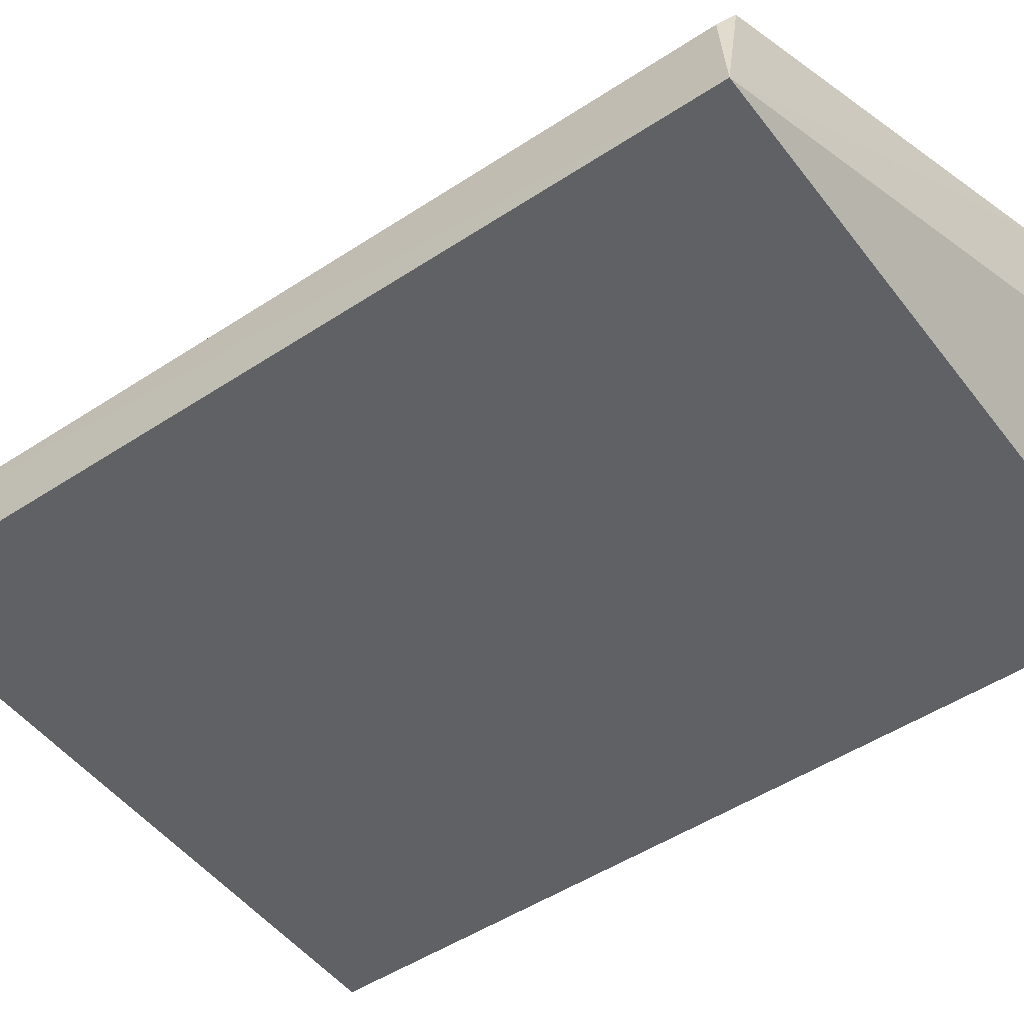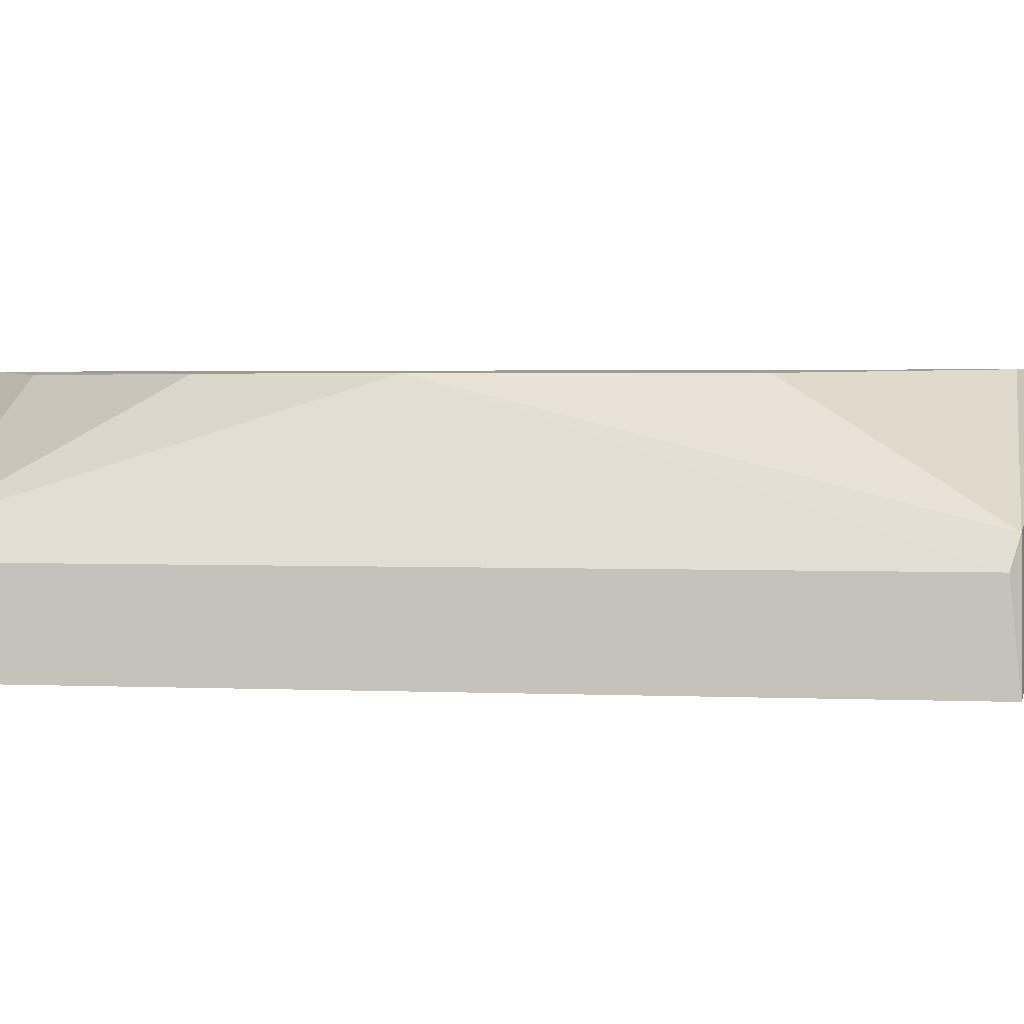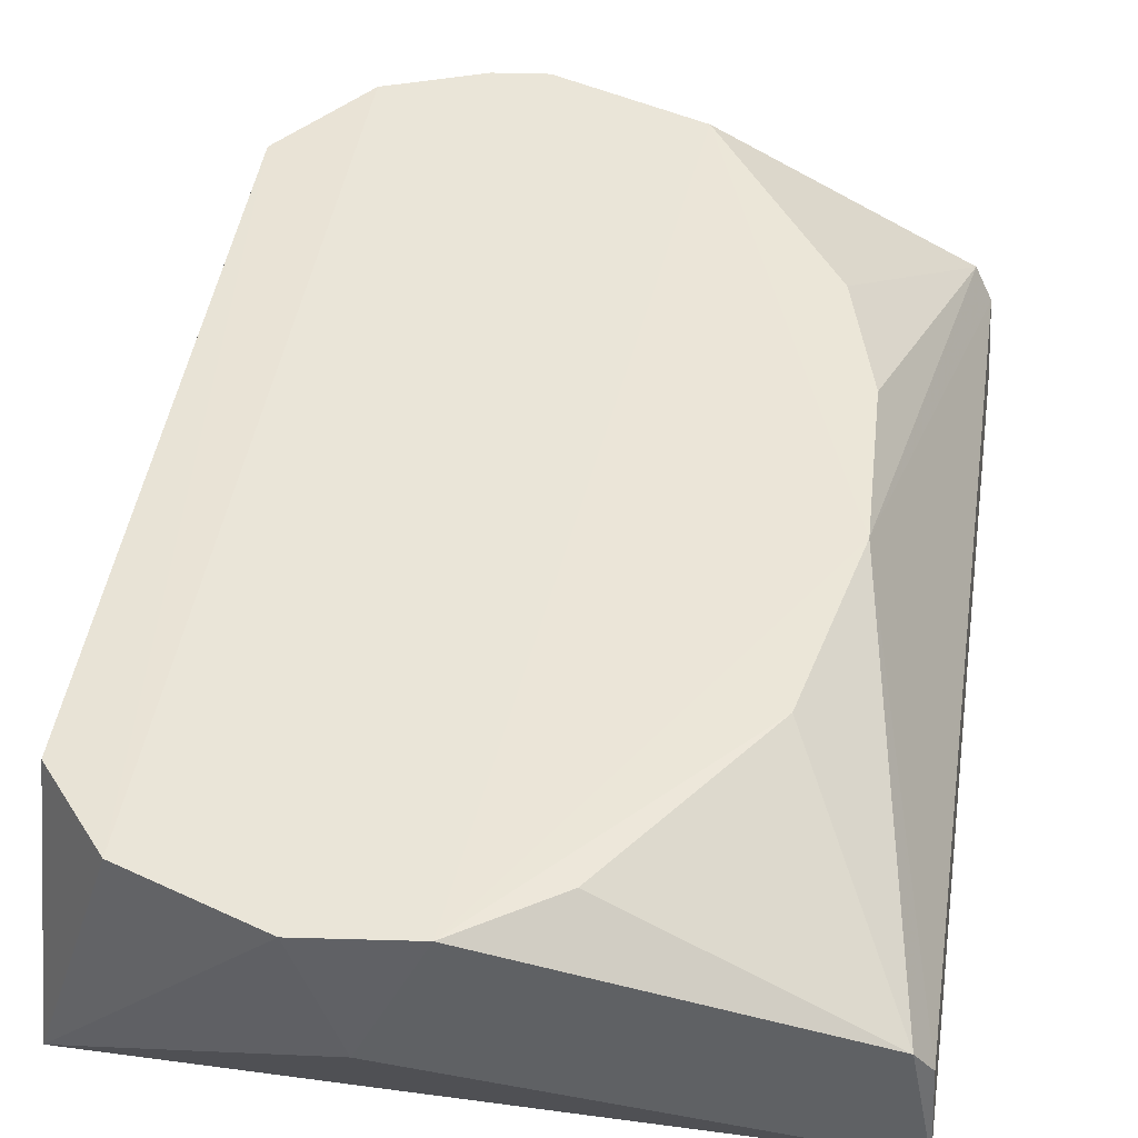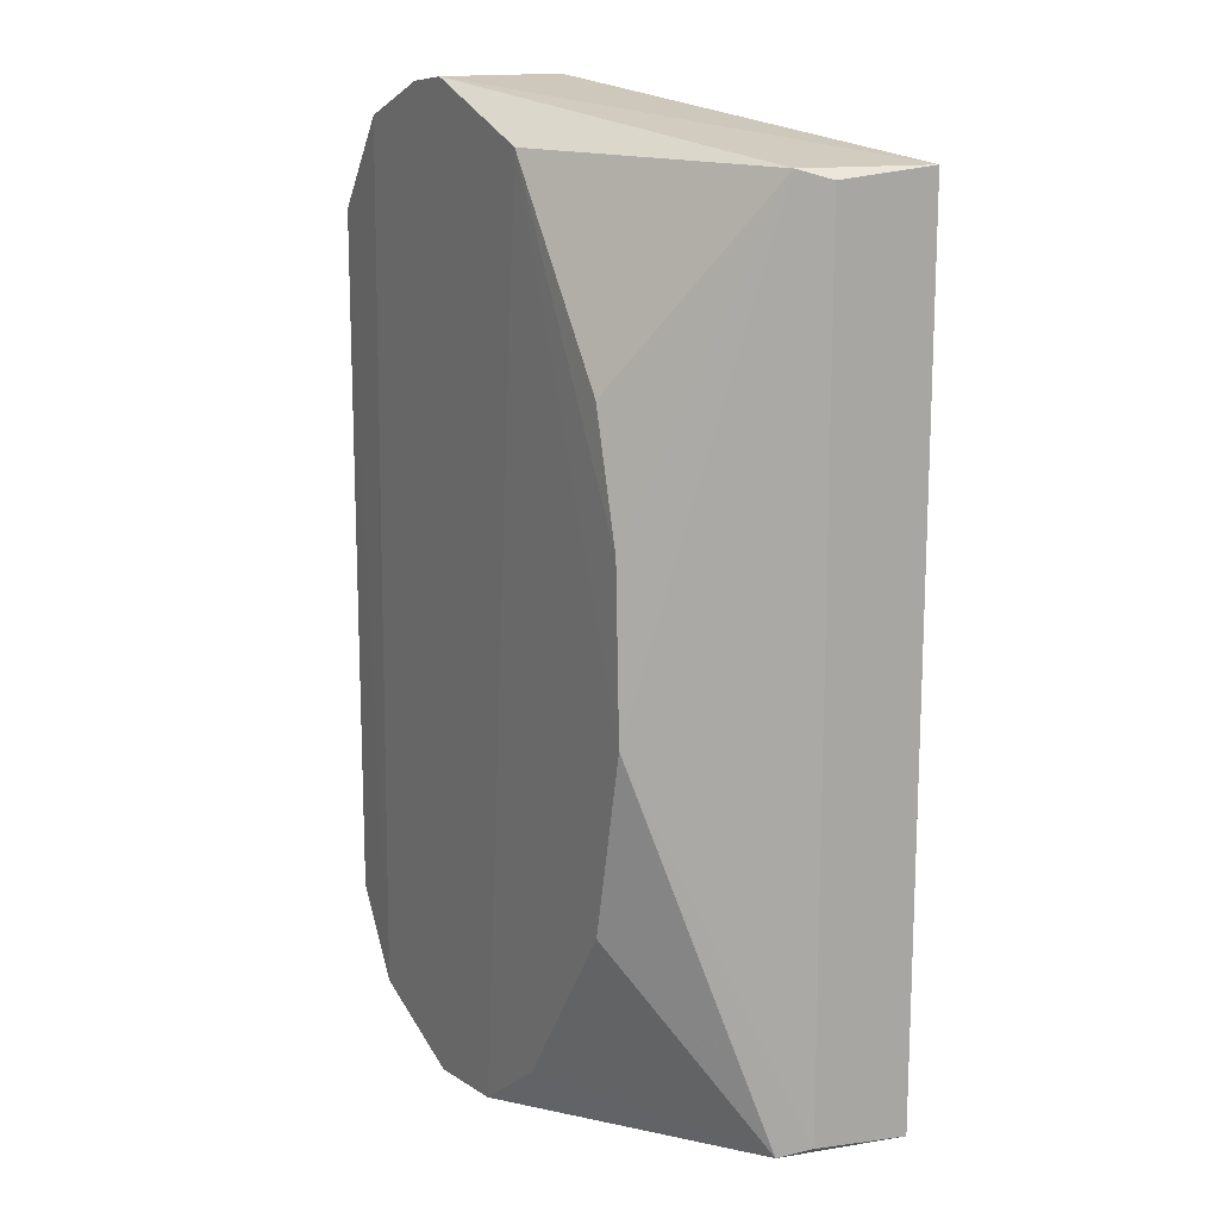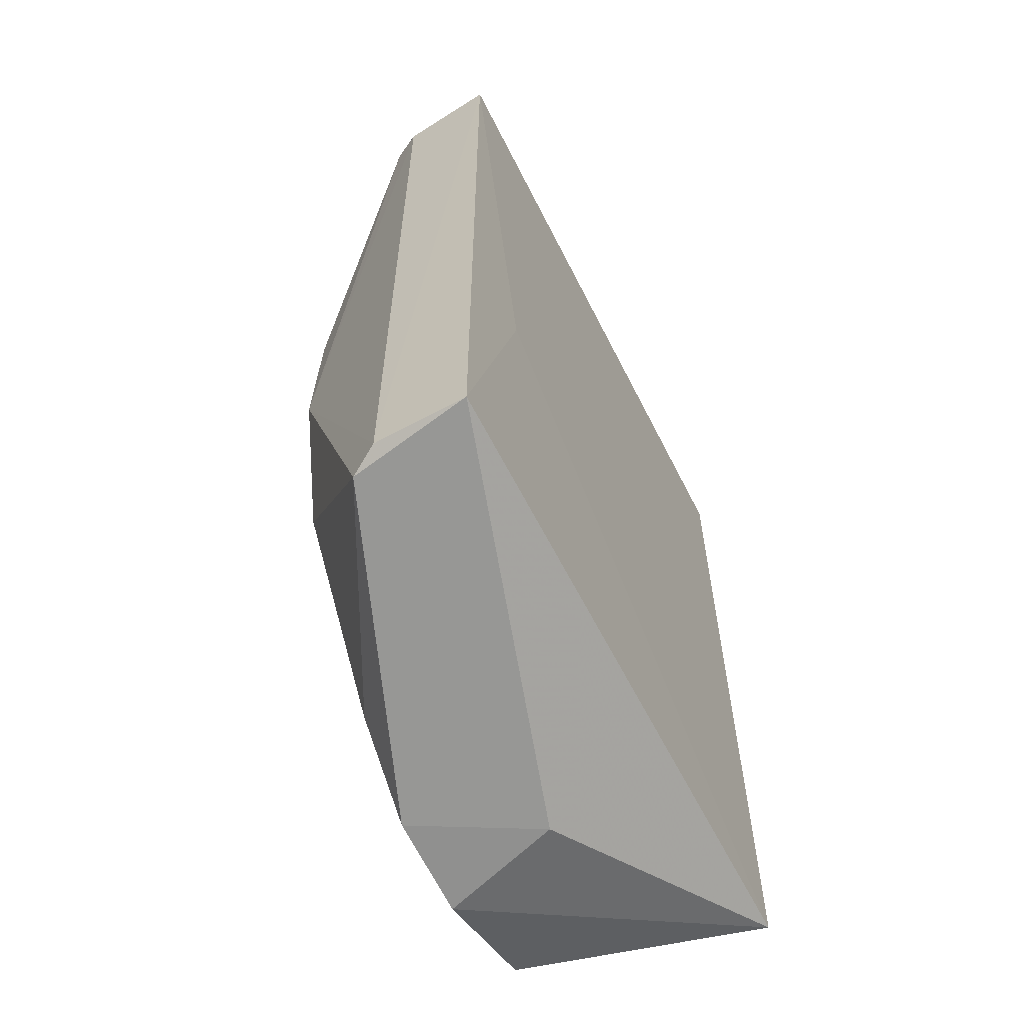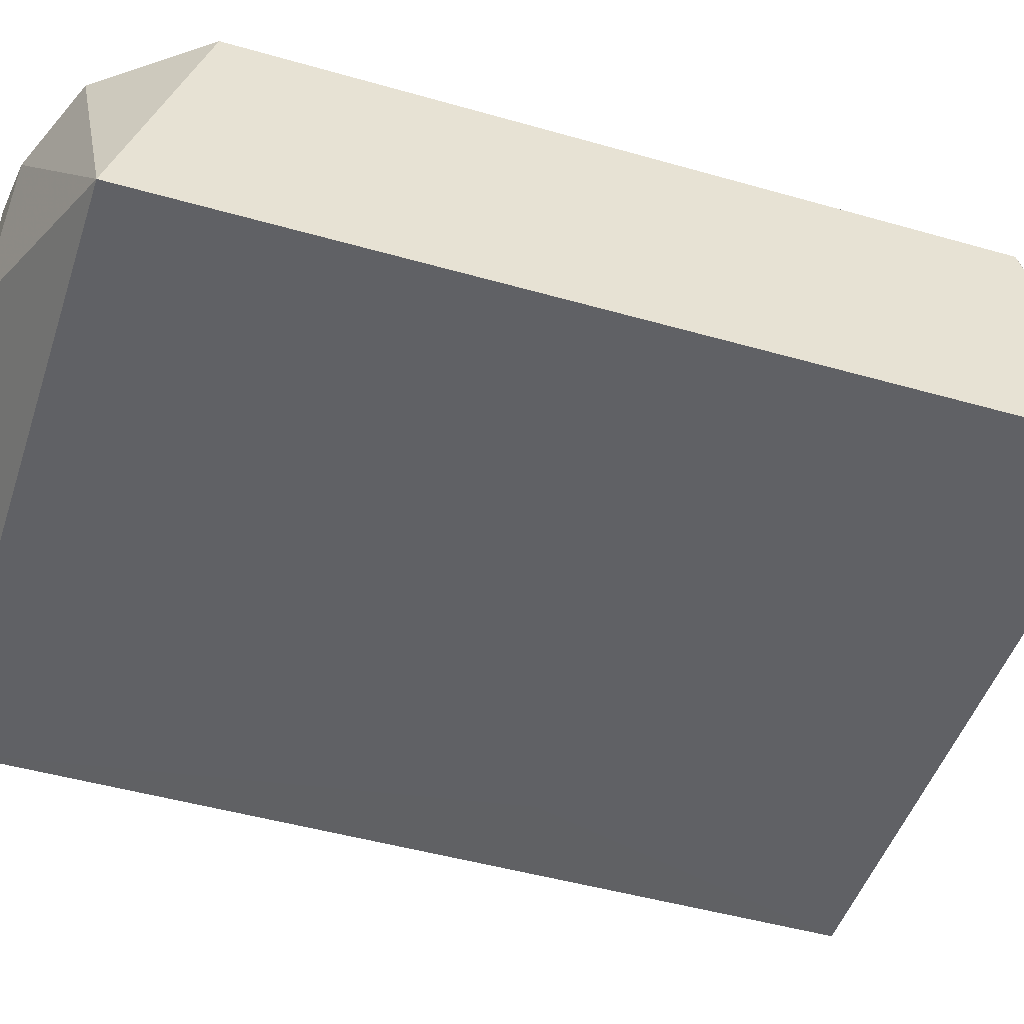
<metadata>
{"format":"obj","ext":"obj","renderer":"f3d","projection":"perspective","resolution":1024,"background":"white","views":[{"elev":-49.8,"azim":-54.1,"up":"+Y"},{"elev":2.5,"azim":-81.6,"up":"+Y"},{"elev":44.9,"azim":-171.5,"up":"+Y"},{"elev":14.6,"azim":-119.0,"up":"+Z"},{"elev":-61.5,"azim":-62.7,"up":"+Z"},{"elev":-47.6,"azim":72.1,"up":"+Y"}]}
</metadata>
<code>
v -0.7349 -0.05703 -0.4104
v -0.7427 -0.05703 -0.4706
v -0.729 -0.05703 -0.4126
v -0.7628 -0.06484 -0.4137
v -0.7628 -0.06484 -0.4677
v -0.7642 -0.07263 -0.4676
v -0.7638 -0.06666 -0.4143
v -0.7638 -0.06666 -0.4671
v -0.7584 -0.0727 -0.4469
v -0.7582 -0.05729 -0.4337
v -0.739 -0.06484 -0.4714
v -0.7383 -0.06484 -0.41
v -0.7383 -0.05703 -0.41
v -0.7643 -0.07265 -0.4137
v -0.7235 -0.07224 -0.4139
v -0.7586 -0.05729 -0.4441
v -0.7234 -0.07226 -0.4676
v -0.7282 -0.05703 -0.4684
v -0.7561 -0.05729 -0.4556
v -0.7561 -0.05729 -0.4258
v -0.7476 -0.05703 -0.4134
v -0.7482 -0.05729 -0.4668
v -0.7241 -0.05729 -0.4632
v -0.7241 -0.05729 -0.4186
v -0.7364 -0.05703 -0.4714
f 21 16 10
f 15 17 24
f 17 23 24
f 14 15 12
f 15 1 12
f 1 25 21
f 20 4 21
f 17 6 11
f 6 5 11
f 25 17 11
f 23 17 18
f 17 25 18
f 25 1 18
f 24 23 18
f 6 14 8
f 5 6 8
f 16 5 8
f 22 5 19
f 5 16 19
f 15 14 9
f 17 15 9
f 14 6 9
f 6 17 9
f 1 15 3
f 15 24 3
f 18 1 3
f 24 18 3
f 5 22 2
f 21 25 2
f 16 21 2
f 11 5 2
f 25 11 2
f 22 19 2
f 19 16 2
f 4 14 13
f 14 12 13
f 12 1 13
f 1 21 13
f 21 4 13
f 14 4 7
f 4 16 7
f 8 14 7
f 16 8 7
f 4 20 10
f 16 4 10
f 20 21 10

</code>
